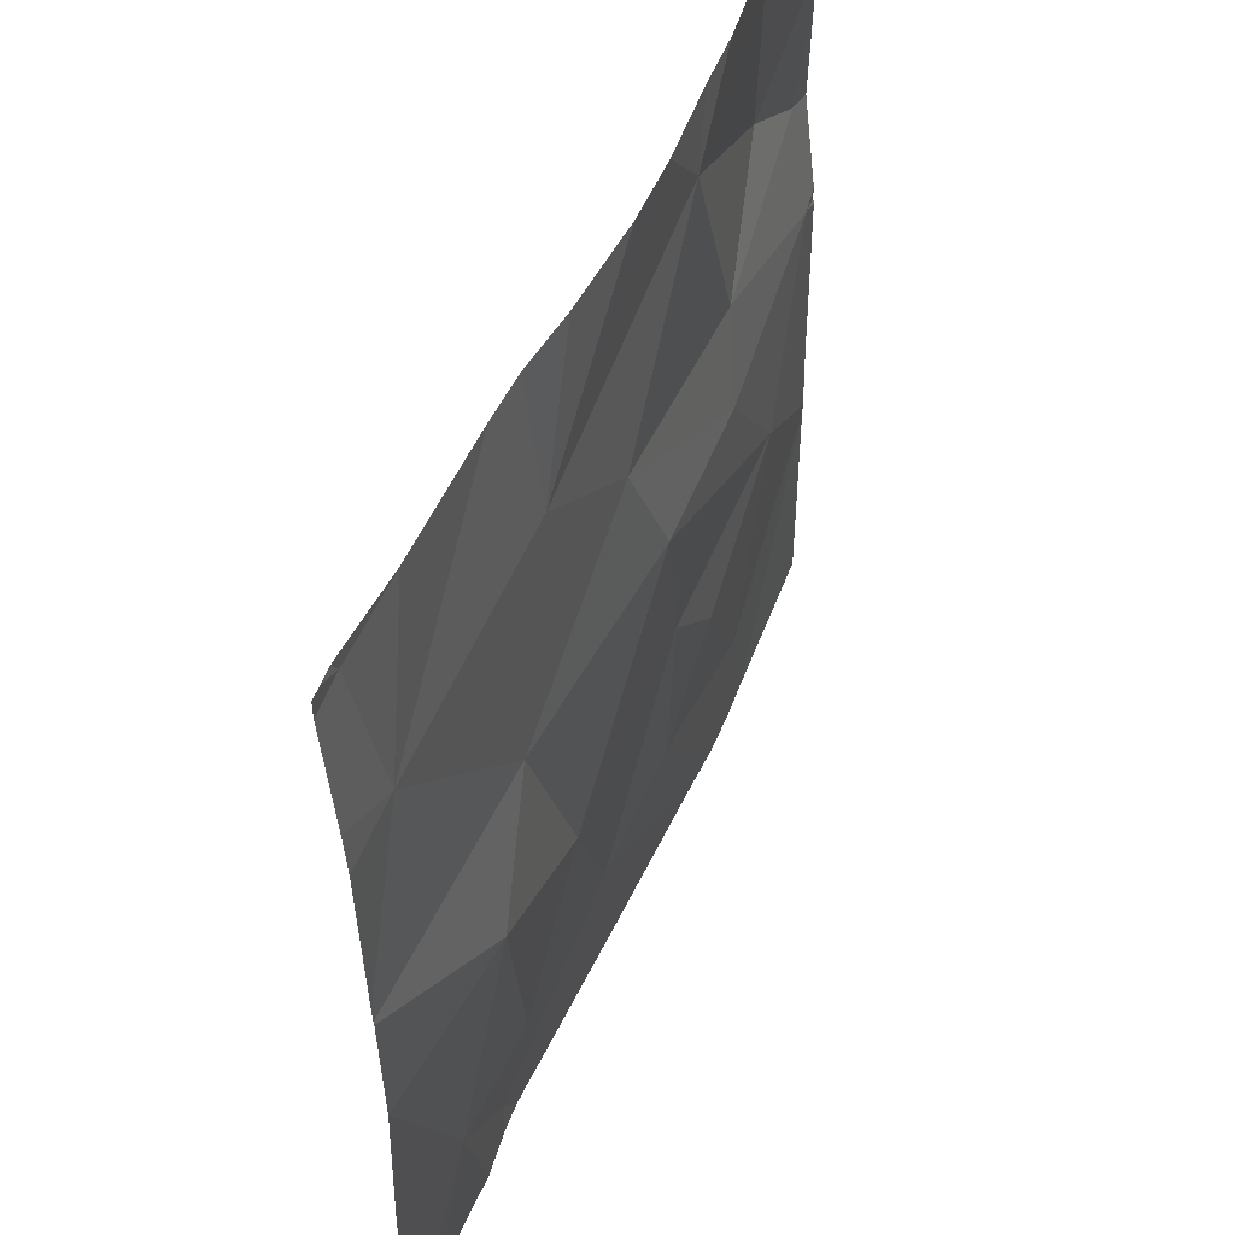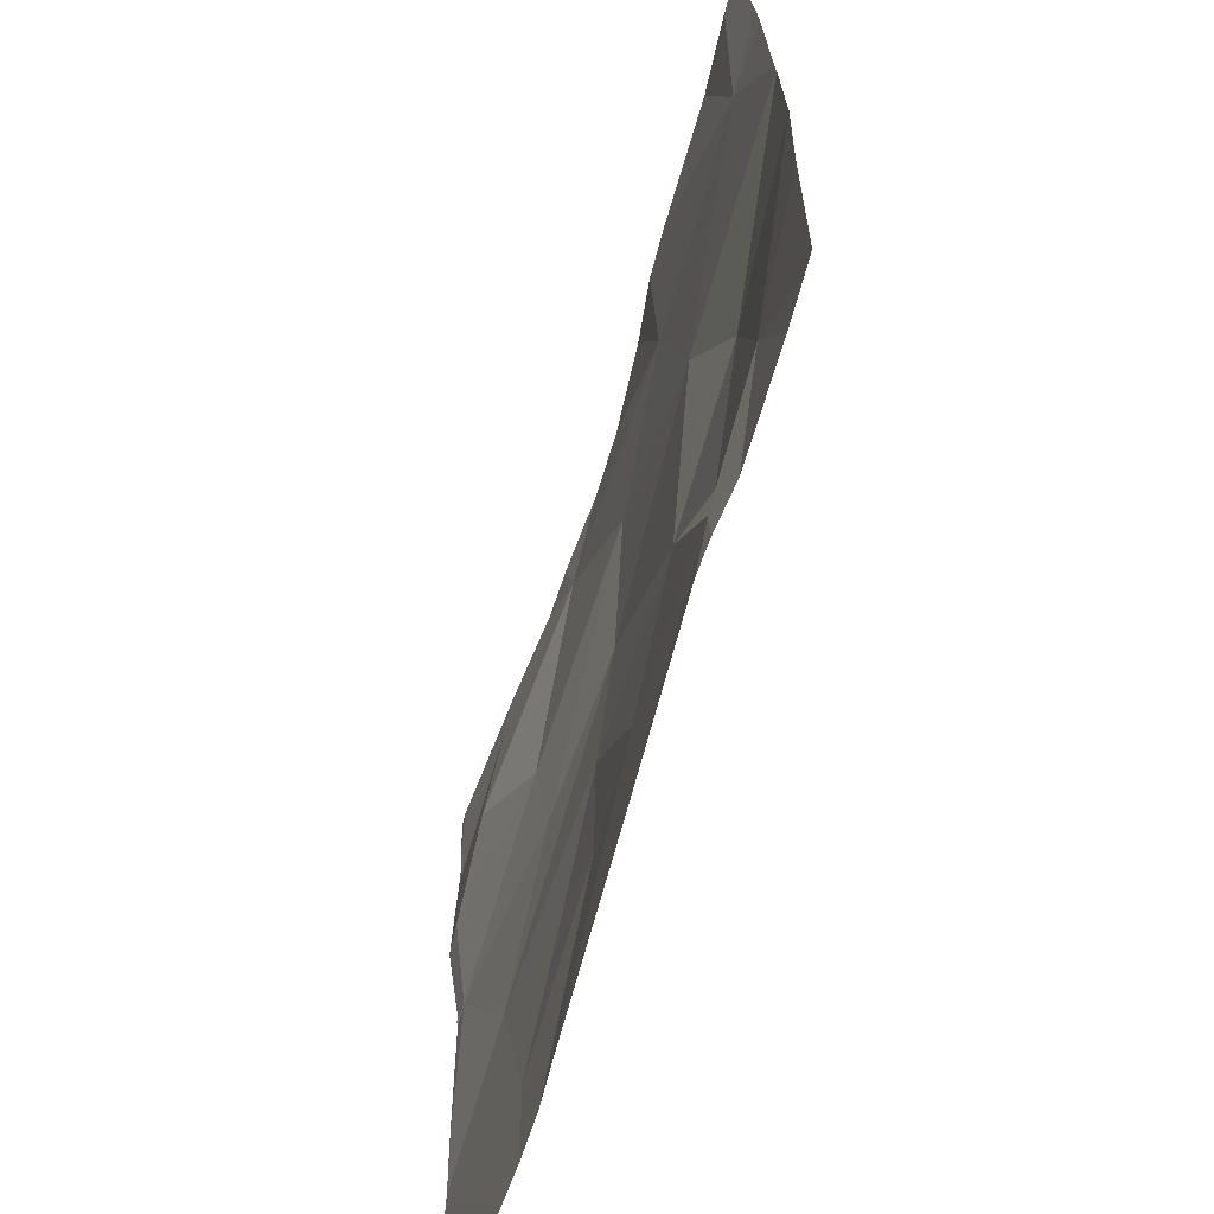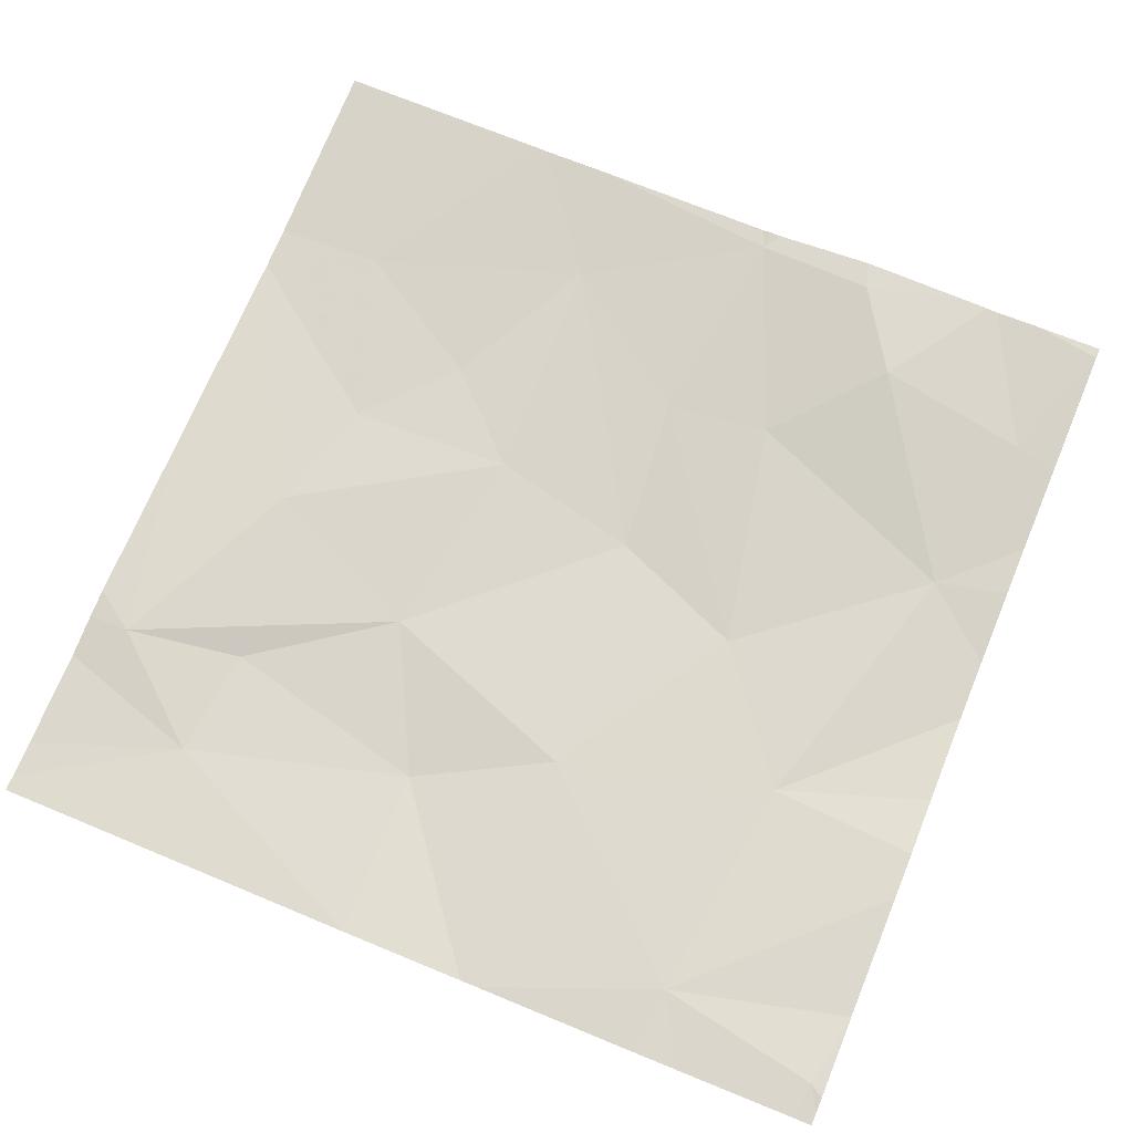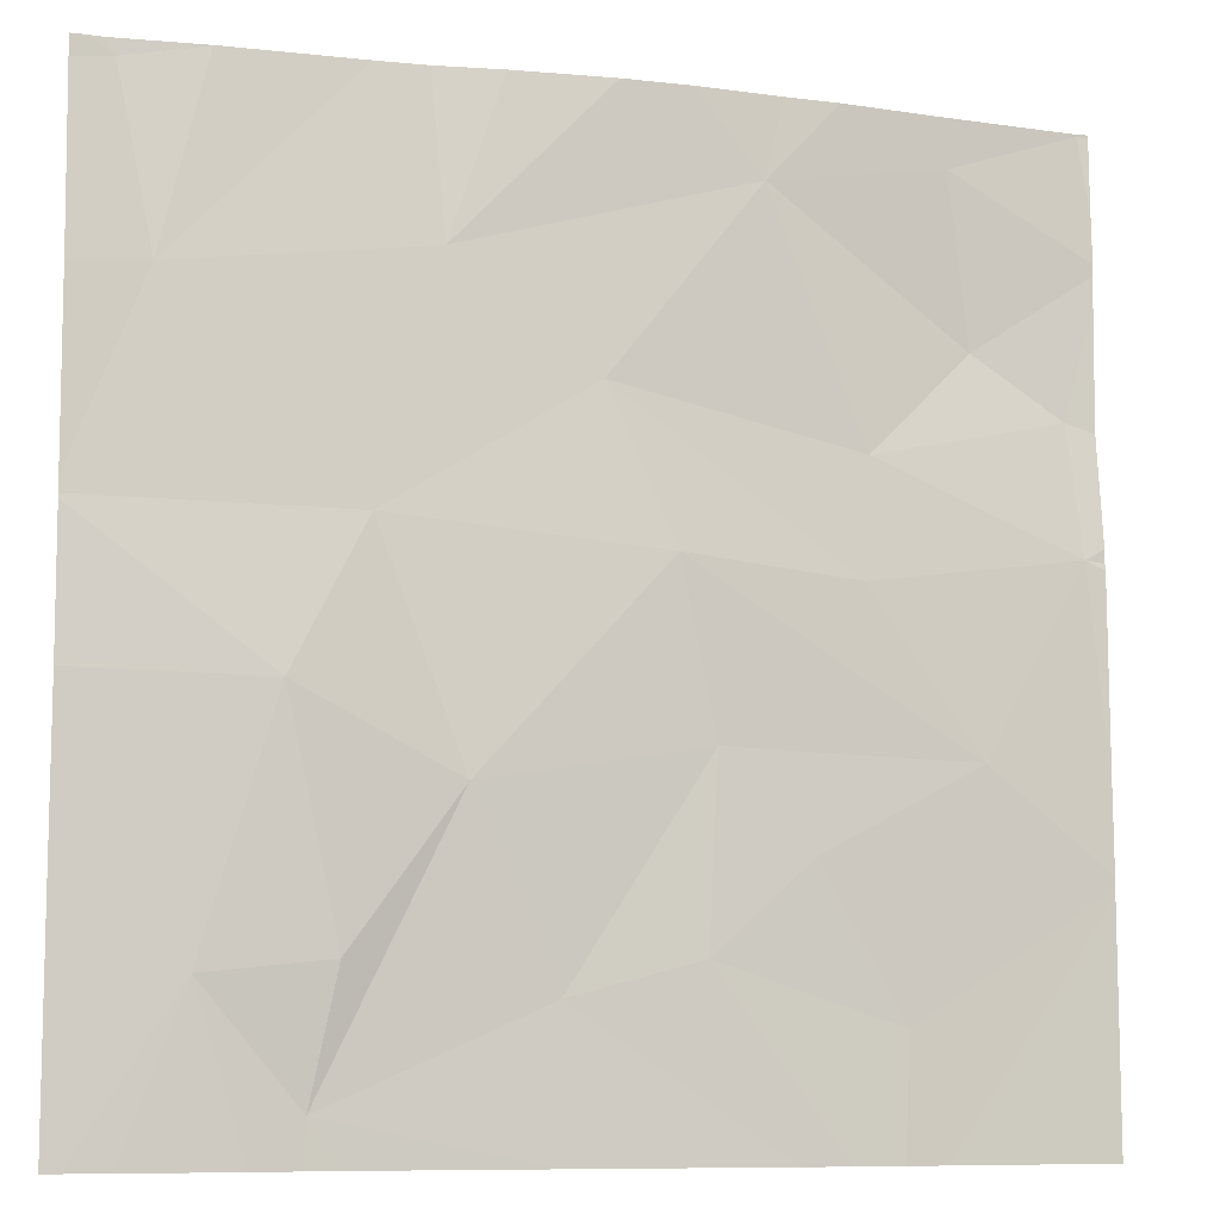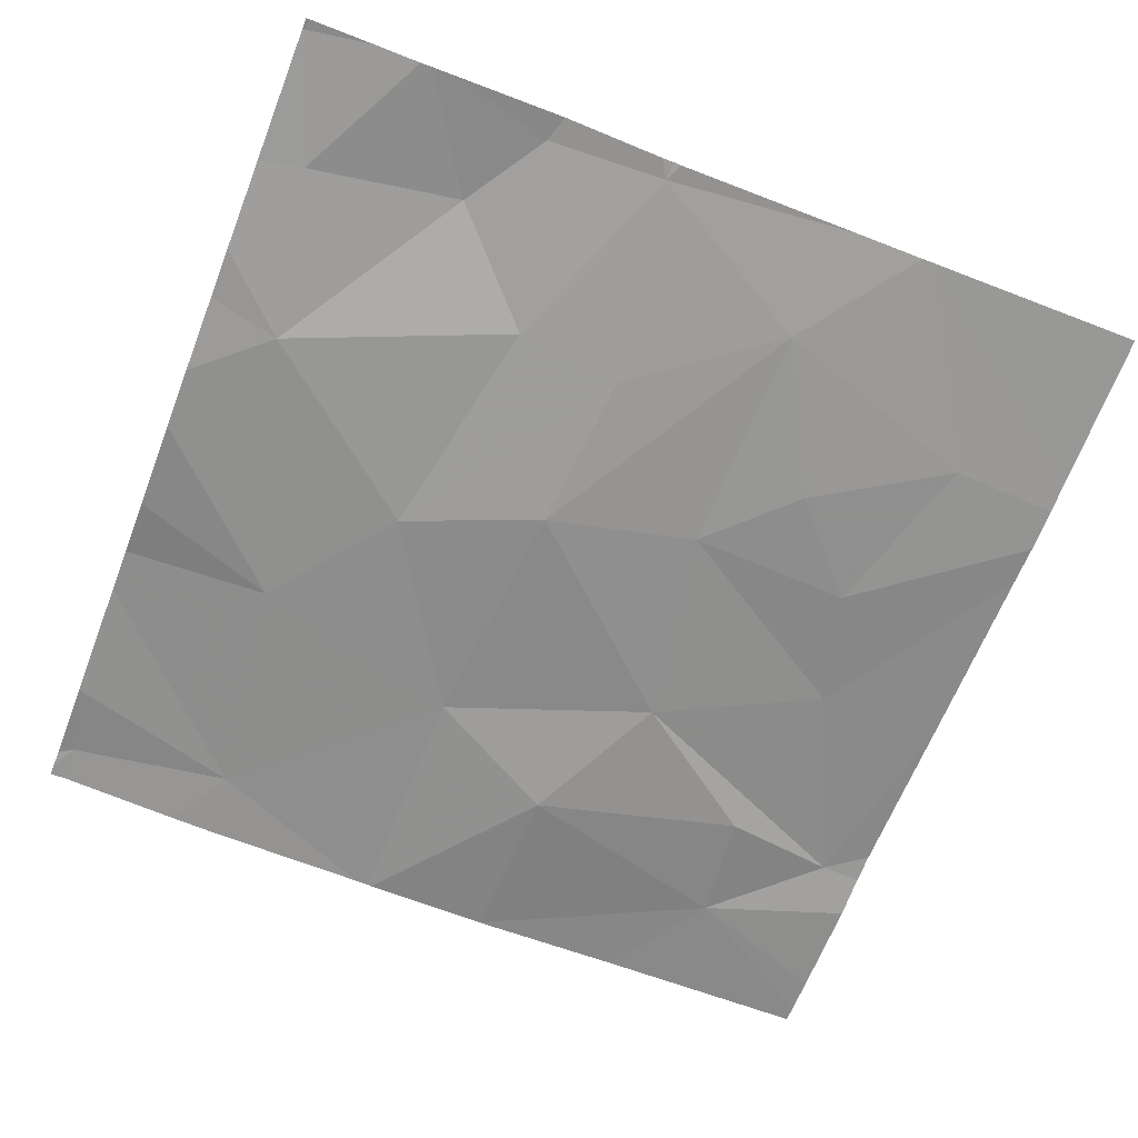
<metadata>
{"format":"obj","ext":"obj","renderer":"f3d","projection":"perspective","resolution":1024,"background":"white","views":[{"elev":52.5,"azim":113.5,"up":"+Y"},{"elev":-67.4,"azim":73.7,"up":"+Y"},{"elev":72.5,"azim":112.4,"up":"+Z"},{"elev":-8.7,"azim":163.5,"up":"+Y"},{"elev":-65.4,"azim":-111.2,"up":"+Z"}]}
</metadata>
<code>
v -106.9 256.1 483.2
v -106.9 255.8 483.2
v -108.5 256.9 483.3
v -108.8 256.9 483.3
v -108.3 256.9 483.3
v -107.3 255 483.3
v -108.8 256.9 483.3
v -107.8 255 483.3
v -107.1 255.3 483.2
v -106.9 255.8 483.2
v -106.9 256.1 483.2
v -106.9 256.1 483.2
v -108.7 256.3 483.3
v -108.7 256 483.3
v -108.5 256.4 483.3
v -108.3 256.2 483.3
v -108.4 255.2 483.2
v -108.5 255.7 483.2
v -108 256 483.2
v -108 255.7 483.2
v -108.3 256 483.2
v -108.2 256.9 483.2
v -108 255.3 483.2
v -108.2 255.5 483.2
v -107.8 256.3 483.2
v -107.4 256.1 483.2
v -107.6 255.6 483.2
v -107.7 255.2 483.2
v -107.3 255.8 483.2
v -107.4 255.3 483.2
v -108.1 256.7 483.2
v -107.5 256.5 483.2
v -107.4 255 483.3
v -106.9 255.8 483.2
v -106.9 255 483.2
v -107 255 483.2
v -107 256.5 483.3
v -106.9 255.4 483.2
v -107.1 256.9 483.3
v -108.8 256.9 483.3
v -108.5 256.8 483.3
v -107.1 256.9 483.3
v -107.2 255 483.2
v -108.4 255 483.2
v -107 256.8 483.3
v -107.3 255 483.3
v -108.8 255.4 483.3
v -106.9 256.9 483.3
v -108.8 256.1 483.3
v -108.8 256.3 483.3
v -108.8 256 483.3
v -108.8 256 483.3
v -108.8 255.5 483.3
v -108.8 255.4 483.3
v -108.8 256.5 483.3
v -108.8 255.6 483.3
v -108.8 256.9 483.3
v -108.8 256.6 483.3
v -108.8 256.6 483.3
v -108.8 256.7 483.3
v -106.9 256.5 483.2
v -106.9 256.6 483.3
v -106.9 256.8 483.3
v -108.3 255 483.2
v -108.2 255 483.2
v -108.5 255 483.2
v -108.8 255 483.3
v -106.9 255 483.3
v -107.1 256.9 483.3
v -108 256.9 483.2
v -107.5 256.9 483.3
v -107.6 256.9 483.2
v -107.8 256.9 483.2
v -107.4 256.9 483.3
v -106.9 256.9 483.3
v -107.1 256.9 483.3
v -107 256.9 483.3
v -108.8 256.9 483.3
v -108.8 256.9 483.3
v -106.9 256.9 483.3
f 62 37 61
f 69 42 39
f 39 42 76
f 49 13 50
f 15 13 16
f 17 18 53
f 16 13 14
f 20 19 18
f 18 21 14
f 48 63 80
f 19 21 18
f 53 14 56
f 23 17 44
f 21 16 14
f 47 17 54
f 24 20 18
f 24 18 17
f 65 28 64
f 19 25 21
f 23 24 17
f 16 21 25
f 27 26 19
f 20 24 23
f 28 6 27
f 29 27 30
f 20 27 19
f 19 26 25
f 30 27 6
f 6 9 30
f 26 27 29
f 28 27 20
f 23 28 20
f 25 31 16
f 26 32 25
f 8 28 65
f 28 23 64
f 34 9 38
f 3 41 5
f 37 26 11
f 9 34 29
f 30 9 29
f 9 6 46
f 11 29 1
f 29 34 10
f 64 23 44
f 41 31 5
f 55 15 58
f 16 31 15
f 58 41 59
f 59 40 60
f 61 37 12
f 31 41 15
f 4 41 3
f 25 32 31
f 70 32 73
f 37 42 69
f 71 37 74
f 37 32 26
f 44 17 47
f 4 40 41
f 76 45 77
f 37 45 42
f 43 9 46
f 45 37 62
f 1 29 10
f 44 47 66
f 49 14 13
f 36 9 43
f 7 40 4
f 50 13 55
f 51 14 52
f 12 37 11
f 11 26 29
f 52 14 49
f 22 31 70
f 53 18 14
f 54 17 53
f 35 9 36
f 10 34 2
f 55 13 15
f 56 14 51
f 8 6 28
f 57 40 78
f 2 34 38
f 38 9 35
f 58 15 41
f 33 6 8
f 59 41 40
f 5 31 22
f 60 40 57
f 63 45 62
f 46 6 33
f 66 47 67
f 48 45 63
f 68 38 35
f 70 31 32
f 71 32 37
f 72 32 71
f 73 32 72
f 74 37 69
f 75 45 48
f 76 42 45
f 77 45 75
f 78 40 7
f 79 57 78

</code>
